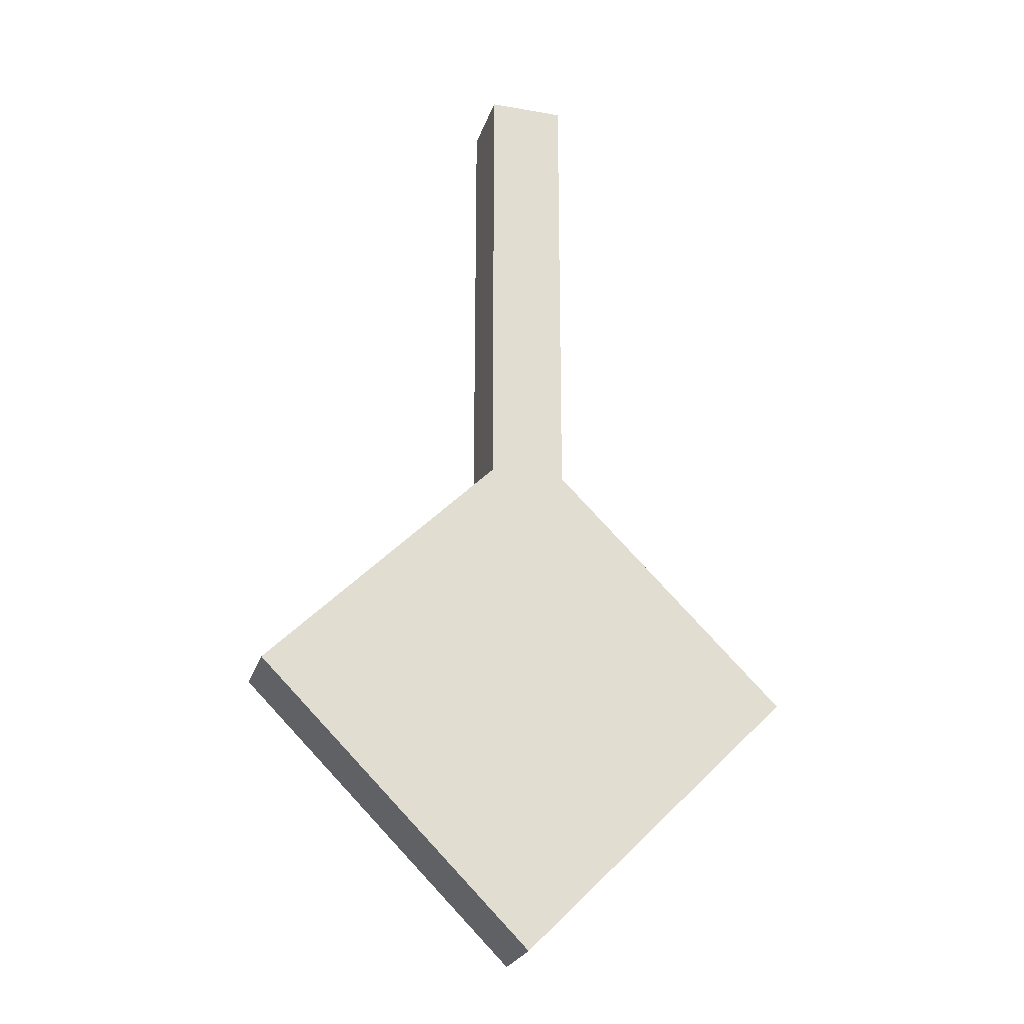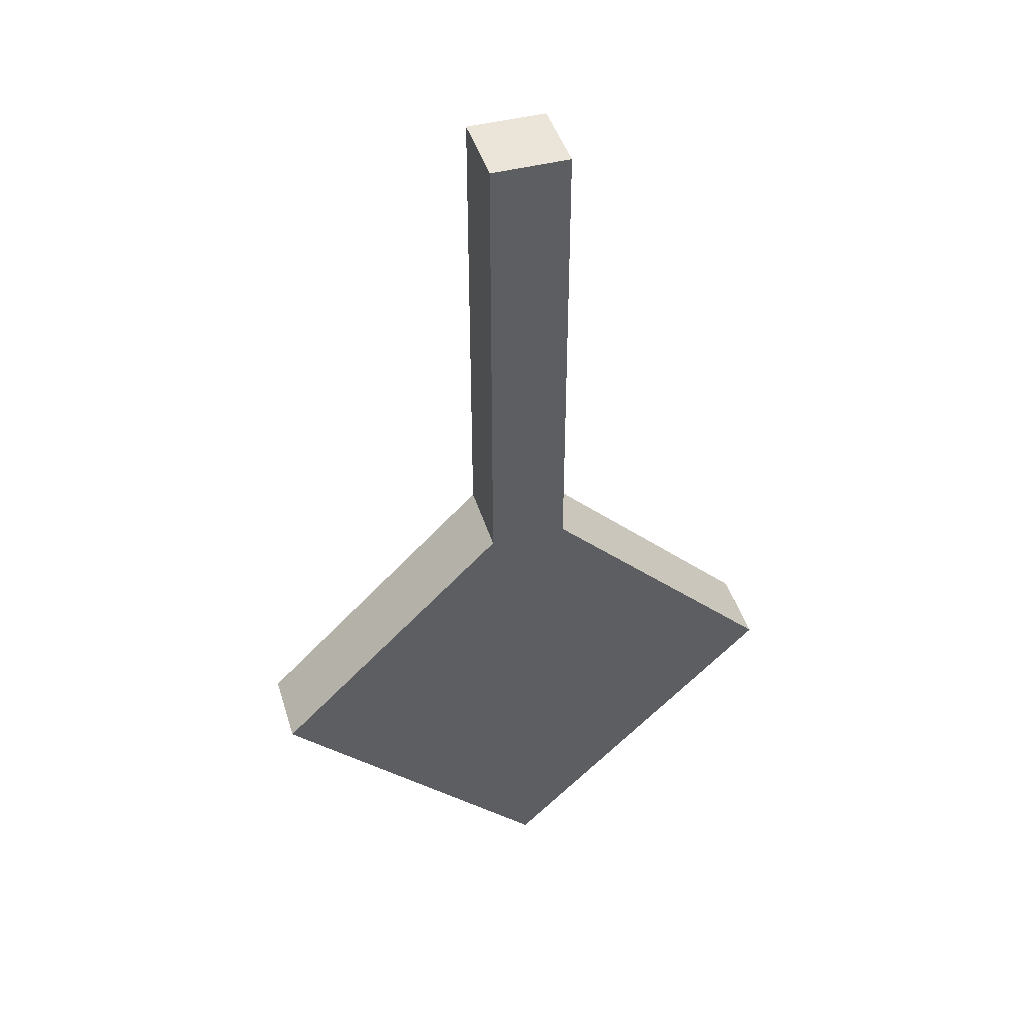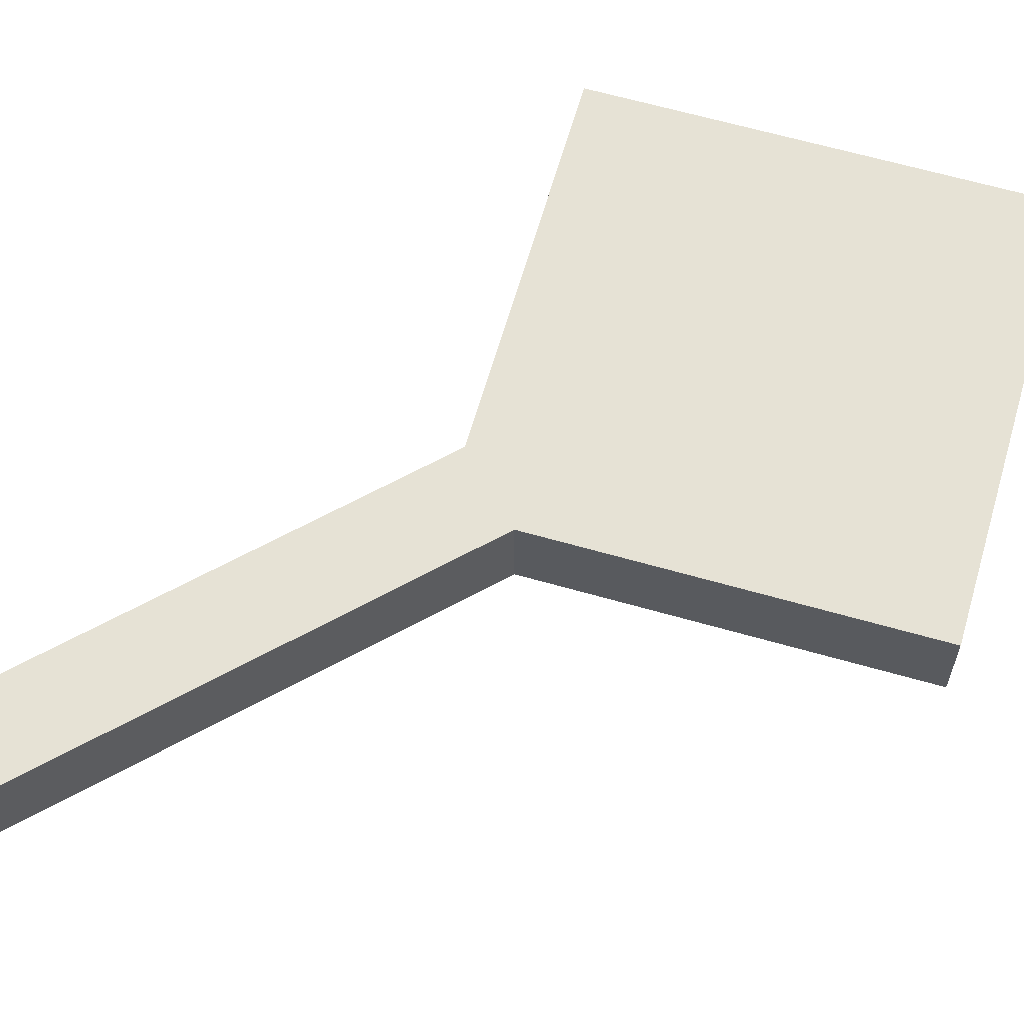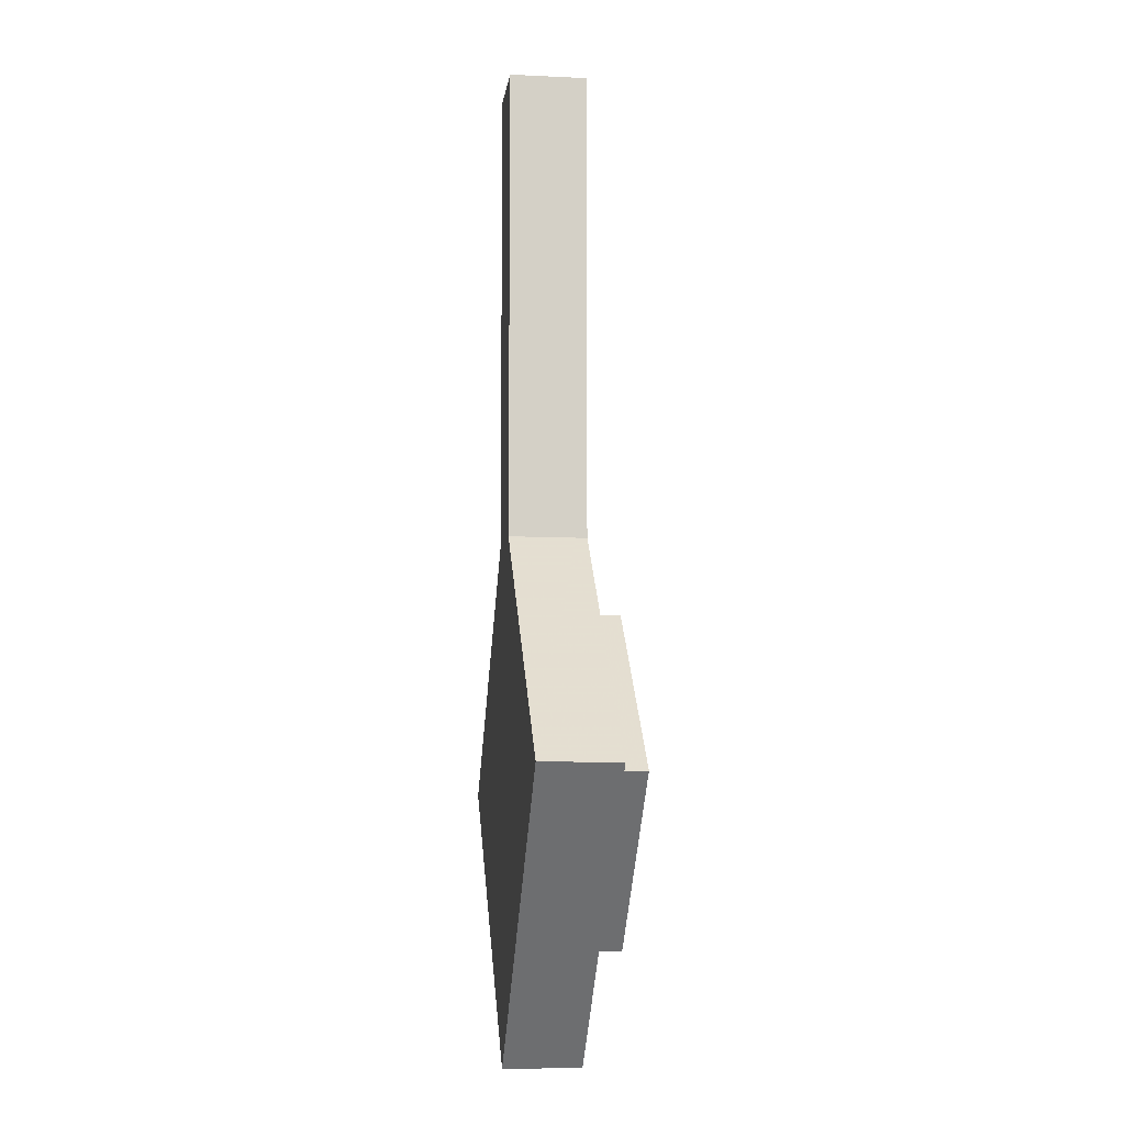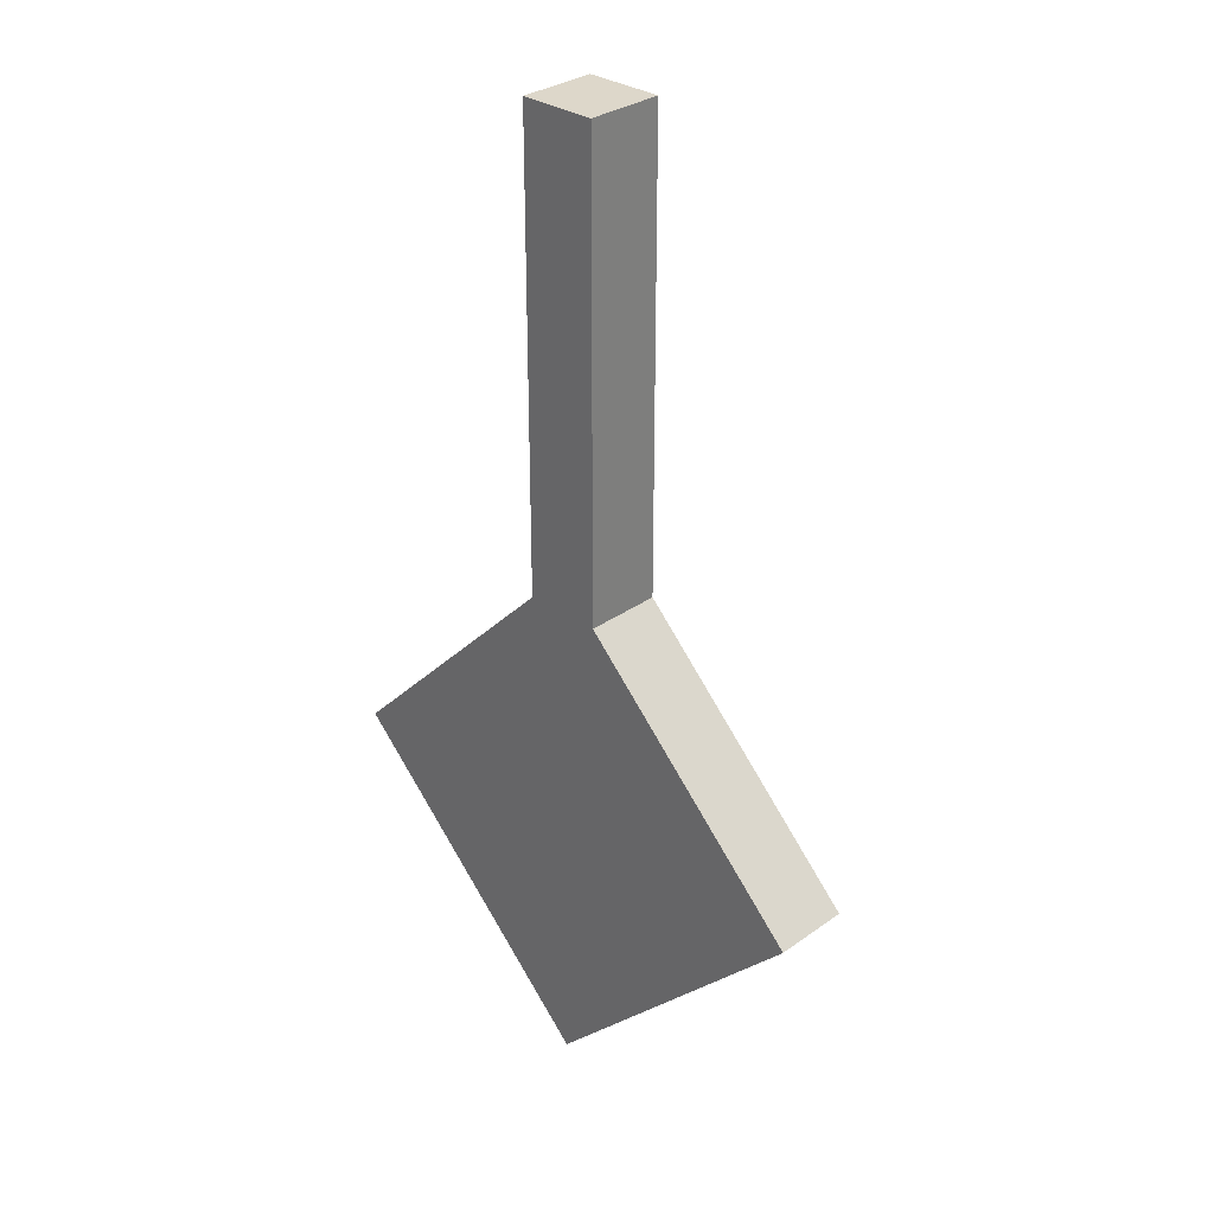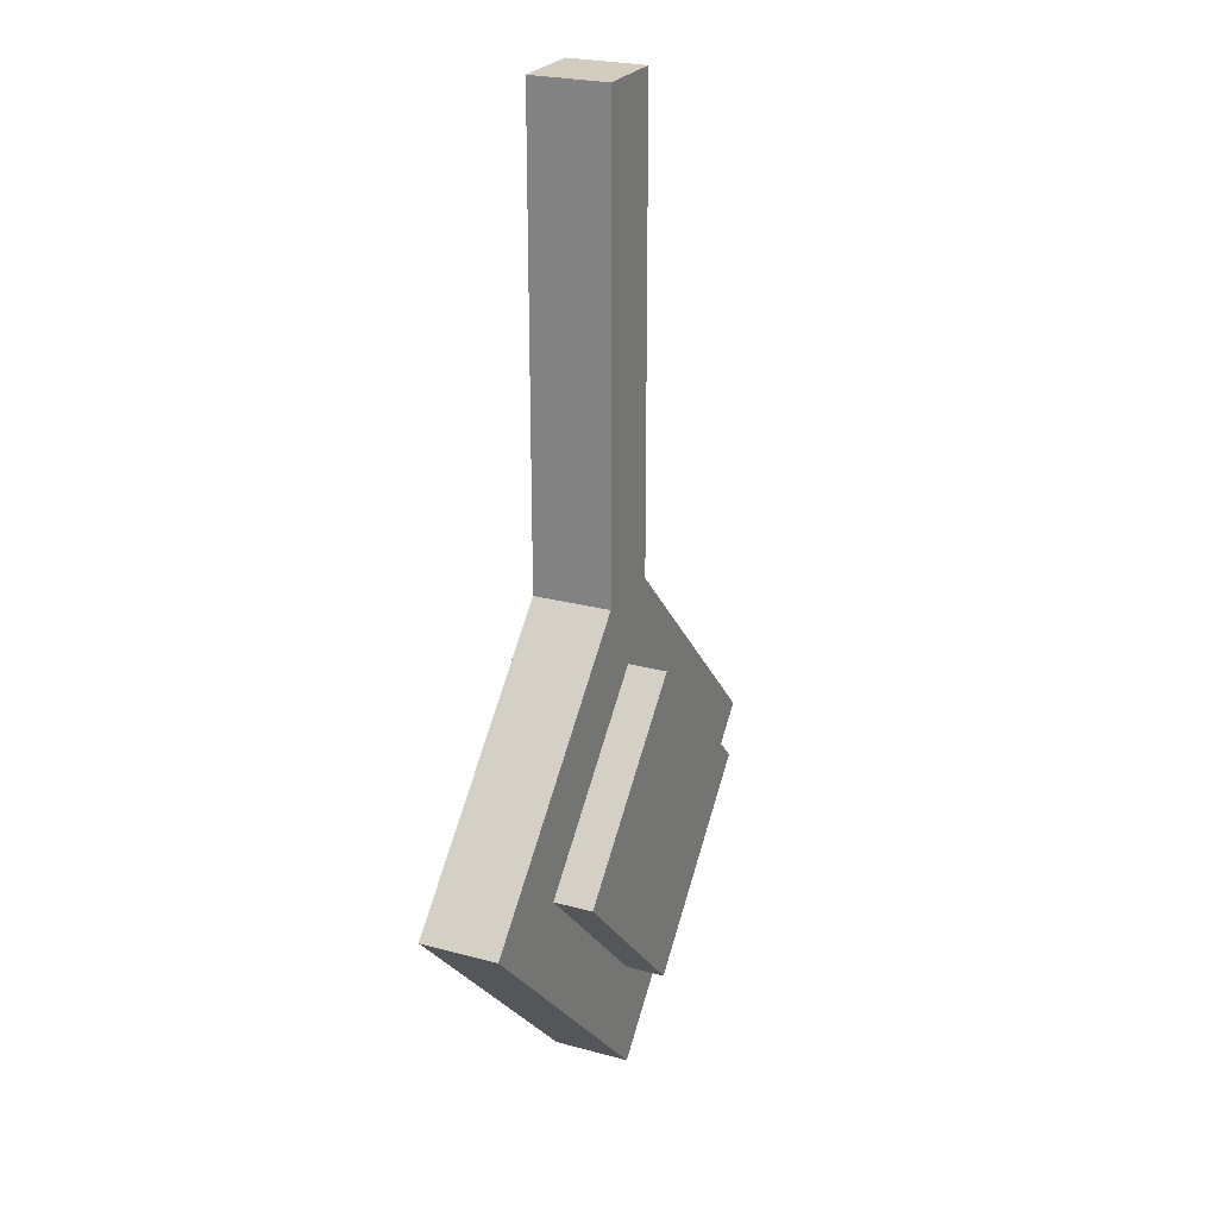
<metadata>
{"format":"obj","ext":"obj","renderer":"f3d","projection":"perspective","resolution":1024,"background":"white","views":[{"elev":-24.5,"azim":-16.1,"up":"+Y"},{"elev":44.5,"azim":-16.7,"up":"+Y"},{"elev":63.9,"azim":-118.9,"up":"+Z"},{"elev":-9.1,"azim":82.7,"up":"+Y"},{"elev":30.9,"azim":44.3,"up":"+Y"},{"elev":24.2,"azim":114.2,"up":"+Y"}]}
</metadata>
<code>
o Body
v 0.221 -0.221 0
v -0 -0.4419 0
v -0.221 -0.221 0
v 0 0 0
v -0 -0.4419 0.0625
v 0.221 -0.221 0.0625
v 0 0 0.0625
v -0.221 -0.221 0.0625
f 1 2 3 4
f 5 6 7 8
f 4 3 8 7
f 6 5 2 1
f 6 1 4 7
f 2 5 8 3
o Eye
v 0.1326 -0.221 -0.03125
v -0 -0.3536 -0.03125
v -0.1326 -0.221 -0.03125
v -0 -0.08839 -0.03125
v -0 -0.3536 0.03125
v 0.1326 -0.221 0.03125
v -0 -0.08839 0.03125
v -0.1326 -0.221 0.03125
f 9 10 11 12
f 13 14 15 16
f 12 11 16 15
f 14 13 10 9
f 14 9 12 15
f 10 13 16 11
o !
v 0.03156 0.3491 0
v 0.03156 -0.08837 0
v -0.03094 -0.08837 0
v -0.03094 0.3491 0
v 0.03156 -0.08837 0.0625
v 0.03156 0.3491 0.0625
v -0.03094 0.3491 0.0625
v -0.03094 -0.08837 0.0625
f 17 18 19 20
f 21 22 23 24
f 20 19 24 23
f 22 21 18 17
f 22 17 20 23
f 18 21 24 19

</code>
